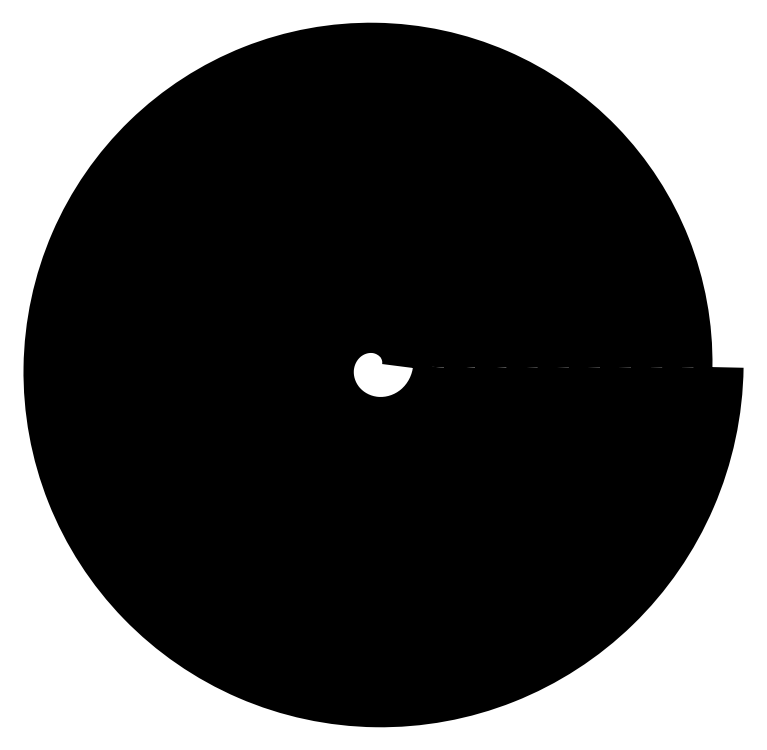
<metadata>
{"format":"dxf","ext":"dxf","renderer":"ezdxf+matplotlib","layout":"modelspace","background":"white","min_lineweight":24,"dpi":150}
</metadata>
<code>
0
SECTION
2
ENTITIES
0
SPLINE
8
Spiral
210
0
220
0
230
1
70
8
71
3
72
29
73
25
74
0
40
0
40
0
40
0
40
0
40
0.7855
40
0.7855
40
0.7855
40
1.571
40
1.571
40
1.571
40
2.356
40
2.356
40
2.356
40
3.142
40
3.142
40
3.142
40
3.927
40
3.927
40
3.927
40
4.713
40
4.713
40
4.713
40
5.498
40
5.498
40
5.498
40
6.284
40
6.284
40
6.284
40
6.284
10
2
20
-2.22e-16
30
0
10
2.086
20
0.523
30
0
10
1.951
20
1.115
30
0
10
1.591
20
1.591
30
0
10
1.236
20
2.068
30
0
10
0.6567
20
2.419
30
0
10
-7.166e-09
20
2.5
30
0
10
-0.6541
20
2.587
30
0
10
-1.377
20
2.398
30
0
10
-1.945
20
1.945
30
0
10
-2.515
20
1.497
30
0
10
-2.919
20
0.7878
30
0
10
-3
20
-6.629e-10
30
0
10
-3.087
20
-0.7852
30
0
10
-2.845
20
-1.638
30
0
10
-2.298
20
-2.298
30
0
10
-1.758
20
-2.961
30
0
10
-0.9189
20
-3.42
30
0
10
6.747e-09
20
-3.5
30
0
10
0.9163
20
-3.588
30
0
10
1.899
20
-3.291
30
0
10
2.652
20
-2.652
30
0
10
3.408
20
-2.02
30
0
10
3.92
20
-1.05
30
0
10
4
20
1.554e-15
30
0
0
SPLINE
8
Spiral
210
0
220
0
230
1
70
8
71
3
72
38
73
34
74
0
40
0
40
0
40
0
40
0
40
0.7855
40
0.7855
40
0.7855
40
1.571
40
1.571
40
1.571
40
2.356
40
2.356
40
2.356
40
3.142
40
3.142
40
3.142
40
3.927
40
3.927
40
3.927
40
4.32
40
4.32
40
4.32
40
4.713
40
4.713
40
4.713
40
5.106
40
5.106
40
5.106
40
5.498
40
5.498
40
5.498
40
5.891
40
5.891
40
5.891
40
6.284
40
6.284
40
6.284
40
6.284
10
4
20
1.554e-15
30
0
10
4.088
20
1.047
30
0
10
3.738
20
2.16
30
0
10
3.005
20
3.005
30
0
10
2.281
20
3.855
30
0
10
1.181
20
4.421
30
0
10
-7.306e-09
20
4.5
30
0
10
-1.178
20
4.589
30
0
10
-2.422
20
4.184
30
0
10
-3.359
20
3.359
30
0
10
-4.301
20
2.542
30
0
10
-4.921
20
1.312
30
0
10
-5
20
-6.629e-10
30
0
10
-5.089
20
-1.31
30
0
10
-4.631
20
-2.683
30
0
10
-3.712
20
-3.712
30
0
10
-3.256
20
-4.228
30
0
10
-2.691
20
-4.658
30
0
10
-2.057
20
-4.966
30
0
10
-1.423
20
-5.274
30
0
10
-0.7201
20
-5.459
30
0
10
6.607e-09
20
-5.5
30
0
10
0.7199
20
-5.542
30
0
10
1.456
20
-5.441
30
0
10
2.153
20
-5.197
30
0
10
2.849
20
-4.954
30
0
10
3.504
20
-4.569
30
0
10
4.066
20
-4.066
30
0
10
4.628
20
-3.563
30
0
10
5.095
20
-2.943
30
0
10
5.428
20
-2.248
30
0
10
5.761
20
-1.554
30
0
10
5.959
20
-0.7856
30
0
10
6
20
-1.776e-15
30
0
0
SPLINE
8
Spiral
210
0
220
0
230
1
70
8
71
3
72
53
73
49
74
0
40
0
40
0
40
0
40
0
40
0.3927
40
0.3927
40
0.3927
40
0.7855
40
0.7855
40
0.7855
40
1.178
40
1.178
40
1.178
40
1.571
40
1.571
40
1.571
40
1.964
40
1.964
40
1.964
40
2.356
40
2.356
40
2.356
40
2.749
40
2.749
40
2.749
40
3.142
40
3.142
40
3.142
40
3.535
40
3.535
40
3.535
40
3.927
40
3.927
40
3.927
40
4.32
40
4.32
40
4.32
40
4.713
40
4.713
40
4.713
40
5.106
40
5.106
40
5.106
40
5.498
40
5.498
40
5.498
40
5.891
40
5.891
40
5.891
40
6.284
40
6.284
40
6.284
40
6.284
10
6
20
2.887e-15
30
0
10
6.042
20
0.7854
30
0
10
5.928
20
1.587
30
0
10
5.659
20
2.344
30
0
10
5.391
20
3.101
30
0
10
4.969
20
3.812
30
0
10
4.419
20
4.419
30
0
10
3.871
20
5.028
30
0
10
3.195
20
5.532
30
0
10
2.44
20
5.89
30
0
10
1.685
20
6.248
30
0
10
0.851
20
6.459
30
0
10
-7.446e-09
20
6.5
30
0
10
-0.8508
20
6.542
30
0
10
-1.718
20
6.415
30
0
10
-2.535
20
6.121
30
0
10
-3.353
20
5.828
30
0
10
-4.119
20
5.369
30
0
10
-4.773
20
4.773
30
0
10
-5.428
20
4.178
30
0
10
-5.969
20
3.447
30
0
10
-6.352
20
2.631
30
0
10
-6.735
20
1.816
30
0
10
-6.959
20
0.9165
30
0
10
-7
20
-6.629e-10
30
0
10
-7.042
20
-0.9163
30
0
10
-6.902
20
-1.849
30
0
10
-6.583
20
-2.727
30
0
10
-6.265
20
-3.604
30
0
10
-5.769
20
-4.426
30
0
10
-5.127
20
-5.127
30
0
10
-4.485
20
-5.827
30
0
10
-3.699
20
-6.406
30
0
10
-2.822
20
-6.814
30
0
10
-1.947
20
-7.222
30
0
10
-0.9819
20
-7.459
30
0
10
6.467e-09
20
-7.5
30
0
10
0.9817
20
-7.542
30
0
10
1.98
20
-7.389
30
0
10
2.918
20
-7.045
30
0
10
3.856
20
-6.702
30
0
10
4.734
20
-6.168
30
0
10
5.48
20
-5.48
30
0
10
6.227
20
-4.793
30
0
10
6.843
20
-3.95
30
0
10
7.276
20
-3.014
30
0
10
7.709
20
-2.077
30
0
10
7.959
20
-1.047
30
0
10
8
20
-1.155e-14
30
0
0
SPLINE
8
Spiral
210
0
220
0
230
1
70
8
71
3
72
53
73
49
74
0
40
0
40
0
40
0
40
0
40
0.3927
40
0.3927
40
0.3927
40
0.7855
40
0.7855
40
0.7855
40
1.178
40
1.178
40
1.178
40
1.571
40
1.571
40
1.571
40
1.964
40
1.964
40
1.964
40
2.356
40
2.356
40
2.356
40
2.749
40
2.749
40
2.749
40
3.142
40
3.142
40
3.142
40
3.535
40
3.535
40
3.535
40
3.927
40
3.927
40
3.927
40
4.32
40
4.32
40
4.32
40
4.713
40
4.713
40
4.713
40
5.106
40
5.106
40
5.106
40
5.498
40
5.498
40
5.498
40
5.891
40
5.891
40
5.891
40
6.284
40
6.284
40
6.284
40
6.284
10
8
20
1.066e-14
30
0
10
8.042
20
1.047
30
0
10
7.876
20
2.111
30
0
10
7.507
20
3.109
30
0
10
7.139
20
4.108
30
0
10
6.568
20
5.041
30
0
10
5.834
20
5.834
30
0
10
5.1
20
6.627
30
0
10
4.202
20
7.28
30
0
10
3.205
20
7.737
30
0
10
2.208
20
8.196
30
0
10
1.113
20
8.459
30
0
10
-7.586e-09
20
8.5
30
0
10
-1.113
20
8.542
30
0
10
-2.242
20
8.363
30
0
10
-3.301
20
7.968
30
0
10
-4.36
20
7.575
30
0
10
-5.348
20
6.968
30
0
10
-6.187
20
6.187
30
0
10
-7.027
20
5.407
30
0
10
-7.717
20
4.454
30
0
10
-8.199
20
3.396
30
0
10
-8.683
20
2.339
30
0
10
-8.959
20
1.178
30
0
10
-9
20
-6.629e-10
30
0
10
-9.042
20
-1.178
30
0
10
-8.85
20
-2.373
30
0
10
-8.43
20
-3.492
30
0
10
-8.012
20
-4.612
30
0
10
-7.368
20
-5.655
30
0
10
-6.541
20
-6.541
30
0
10
-5.714
20
-7.427
30
0
10
-4.706
20
-8.154
30
0
10
-3.588
20
-8.661
30
0
10
-2.47
20
-9.17
30
0
10
-1.244
20
-9.459
30
0
10
6.327e-09
20
-9.5
30
0
10
1.244
20
-9.542
30
0
10
2.503
20
-9.337
30
0
10
3.683
20
-8.892
30
0
10
4.864
20
-8.449
30
0
10
5.963
20
-7.768
30
0
10
6.894
20
-6.894
30
0
10
7.827
20
-6.022
30
0
10
8.591
20
-4.958
30
0
10
9.123
20
-3.779
30
0
10
9.657
20
-2.601
30
0
10
9.959
20
-1.309
30
0
10
10
20
-2.82e-14
30
0
0
SPLINE
8
Spiral
210
0
220
0
230
1
70
8
71
3
72
53
73
49
74
0
40
0
40
0
40
0
40
0
40
0.3927
40
0.3927
40
0.3927
40
0.7855
40
0.7855
40
0.7855
40
1.178
40
1.178
40
1.178
40
1.571
40
1.571
40
1.571
40
1.964
40
1.964
40
1.964
40
2.356
40
2.356
40
2.356
40
2.749
40
2.749
40
2.749
40
3.142
40
3.142
40
3.142
40
3.535
40
3.535
40
3.535
40
3.927
40
3.927
40
3.927
40
4.32
40
4.32
40
4.32
40
4.713
40
4.713
40
4.713
40
5.106
40
5.106
40
5.106
40
5.498
40
5.498
40
5.498
40
5.891
40
5.891
40
5.891
40
6.284
40
6.284
40
6.284
40
6.284
10
10
20
4.885e-15
30
0
10
10.04
20
1.309
30
0
10
9.824
20
2.634
30
0
10
9.354
20
3.875
30
0
10
8.886
20
5.115
30
0
10
8.168
20
6.27
30
0
10
7.248
20
7.248
30
0
10
6.329
20
8.227
30
0
10
5.21
20
9.028
30
0
10
3.97
20
9.585
30
0
10
2.732
20
10.14
30
0
10
1.375
20
10.46
30
0
10
-7.726e-09
20
10.5
30
0
10
-1.374
20
10.54
30
0
10
-2.765
20
10.31
30
0
10
-4.066
20
9.816
30
0
10
-5.367
20
9.323
30
0
10
-6.577
20
8.568
30
0
10
-7.601
20
7.601
30
0
10
-8.626
20
6.636
30
0
10
-9.465
20
5.461
30
0
10
-10.05
20
4.162
30
0
10
-10.63
20
2.863
30
0
10
-10.96
20
1.44
30
0
10
-11
20
-6.629e-10
30
0
10
-11.04
20
-1.44
30
0
10
-10.8
20
-2.896
30
0
10
-10.28
20
-4.257
30
0
10
-9.76
20
-5.619
30
0
10
-8.967
20
-6.885
30
0
10
-7.955
20
-7.955
30
0
10
-6.944
20
-9.026
30
0
10
-5.713
20
-9.901
30
0
10
-4.353
20
-10.51
30
0
10
-2.994
20
-11.12
30
0
10
-1.506
20
-11.46
30
0
10
6.187e-09
20
-11.5
30
0
10
1.505
20
-11.54
30
0
10
3.027
20
-11.28
30
0
10
4.449
20
-10.74
30
0
10
5.871
20
-10.2
30
0
10
7.192
20
-9.367
30
0
10
8.309
20
-8.309
30
0
10
9.426
20
-7.251
30
0
10
10.34
20
-5.965
30
0
10
10.97
20
-4.544
30
0
10
11.61
20
-3.124
30
0
10
11.96
20
-1.571
30
0
10
12
20
-2.354e-14
30
0
0
SPLINE
8
Spiral
210
0
220
0
230
1
70
8
71
3
72
53
73
49
74
0
40
0
40
0
40
0
40
0
40
0.3927
40
0.3927
40
0.3927
40
0.7855
40
0.7855
40
0.7855
40
1.178
40
1.178
40
1.178
40
1.571
40
1.571
40
1.571
40
1.964
40
1.964
40
1.964
40
2.356
40
2.356
40
2.356
40
2.749
40
2.749
40
2.749
40
3.142
40
3.142
40
3.142
40
3.535
40
3.535
40
3.535
40
3.927
40
3.927
40
3.927
40
4.32
40
4.32
40
4.32
40
4.713
40
4.713
40
4.713
40
5.106
40
5.106
40
5.106
40
5.498
40
5.498
40
5.498
40
5.891
40
5.891
40
5.891
40
6.284
40
6.284
40
6.284
40
6.284
10
12
20
4.441e-15
30
0
10
12.04
20
1.571
30
0
10
11.77
20
3.158
30
0
10
11.2
20
4.64
30
0
10
10.63
20
6.123
30
0
10
9.767
20
7.499
30
0
10
8.662
20
8.662
30
0
10
7.558
20
9.826
30
0
10
6.217
20
10.78
30
0
10
4.736
20
11.43
30
0
10
3.255
20
12.09
30
0
10
1.636
20
12.46
30
0
10
-7.866e-09
20
12.5
30
0
10
-1.636
20
12.54
30
0
10
-3.289
20
12.26
30
0
10
-4.831
20
11.66
30
0
10
-6.375
20
11.07
30
0
10
-7.806
20
10.17
30
0
10
-9.016
20
9.016
30
0
10
-10.23
20
7.866
30
0
10
-11.21
20
6.469
30
0
10
-11.89
20
4.927
30
0
10
-12.58
20
3.386
30
0
10
-12.96
20
1.702
30
0
10
-13
20
-6.629e-10
30
0
10
-13.04
20
-1.702
30
0
10
-12.75
20
-3.42
30
0
10
-12.13
20
-5.023
30
0
10
-11.51
20
-6.626
30
0
10
-10.57
20
-8.114
30
0
10
-9.369
20
-9.369
30
0
10
-8.173
20
-10.63
30
0
10
-6.721
20
-11.65
30
0
10
-5.118
20
-12.36
30
0
10
-3.517
20
-13.07
30
0
10
-1.767
20
-13.46
30
0
10
6.047e-09
20
-13.5
30
0
10
1.767
20
-13.54
30
0
10
3.55
20
-13.23
30
0
10
5.214
20
-12.59
30
0
10
6.878
20
-11.94
30
0
10
8.421
20
-10.97
30
0
10
9.723
20
-9.723
30
0
10
11.03
20
-8.48
30
0
10
12.09
20
-6.972
30
0
10
12.82
20
-5.31
30
0
10
13.55
20
-3.648
30
0
10
13.96
20
-1.833
30
0
10
14
20
-3.775e-14
30
0
0
SPLINE
8
Spiral
210
0
220
0
230
1
70
8
71
3
72
53
73
49
74
0
40
0
40
0
40
0
40
0
40
0.3927
40
0.3927
40
0.3927
40
0.7855
40
0.7855
40
0.7855
40
1.178
40
1.178
40
1.178
40
1.571
40
1.571
40
1.571
40
1.964
40
1.964
40
1.964
40
2.356
40
2.356
40
2.356
40
2.749
40
2.749
40
2.749
40
3.142
40
3.142
40
3.142
40
3.535
40
3.535
40
3.535
40
3.927
40
3.927
40
3.927
40
4.32
40
4.32
40
4.32
40
4.713
40
4.713
40
4.713
40
5.106
40
5.106
40
5.106
40
5.498
40
5.498
40
5.498
40
5.891
40
5.891
40
5.891
40
6.284
40
6.284
40
6.284
40
6.284
10
14
20
-4.441e-15
30
0
10
14.04
20
1.833
30
0
10
13.72
20
3.681
30
0
10
13.05
20
5.405
30
0
10
12.38
20
7.13
30
0
10
11.37
20
8.728
30
0
10
10.08
20
10.08
30
0
10
8.787
20
11.43
30
0
10
7.224
20
12.52
30
0
10
5.501
20
13.28
30
0
10
3.779
20
14.04
30
0
10
1.898
20
14.46
30
0
10
-8.006e-09
20
14.5
30
0
10
-1.898
20
14.54
30
0
10
-3.812
20
14.21
30
0
10
-5.597
20
13.51
30
0
10
-7.382
20
12.82
30
0
10
-9.036
20
11.77
30
0
10
-10.43
20
10.43
30
0
10
-11.83
20
9.095
30
0
10
-12.96
20
7.476
30
0
10
-13.74
20
5.692
30
0
10
-14.53
20
3.91
30
0
10
-14.96
20
1.964
30
0
10
-15
20
-6.629e-10
30
0
10
-15.04
20
-1.964
30
0
10
-14.69
20
-3.943
30
0
10
-13.97
20
-5.788
30
0
10
-13.26
20
-7.634
30
0
10
-12.17
20
-9.343
30
0
10
-10.78
20
-10.78
30
0
10
-9.402
20
-12.23
30
0
10
-7.728
20
-13.4
30
0
10
-5.884
20
-14.2
30
0
10
-4.041
20
-15.01
30
0
10
-2.029
20
-15.46
30
0
10
5.907e-09
20
-15.5
30
0
10
2.029
20
-15.54
30
0
10
4.074
20
-15.18
30
0
10
5.979
20
-14.44
30
0
10
7.886
20
-13.69
30
0
10
9.65
20
-12.57
30
0
10
11.14
20
-11.14
30
0
10
12.63
20
-9.709
30
0
10
13.83
20
-7.98
30
0
10
14.67
20
-6.075
30
0
10
15.5
20
-4.172
30
0
10
15.96
20
-2.095
30
0
10
16
20
-3.952e-14
30
0
0
SPLINE
8
Spiral
210
0
220
0
230
1
70
8
71
3
72
53
73
49
74
0
40
0
40
0
40
0
40
0
40
0.3927
40
0.3927
40
0.3927
40
0.7855
40
0.7855
40
0.7855
40
1.178
40
1.178
40
1.178
40
1.571
40
1.571
40
1.571
40
1.964
40
1.964
40
1.964
40
2.356
40
2.356
40
2.356
40
2.749
40
2.749
40
2.749
40
3.142
40
3.142
40
3.142
40
3.535
40
3.535
40
3.535
40
3.927
40
3.927
40
3.927
40
4.32
40
4.32
40
4.32
40
4.713
40
4.713
40
4.713
40
5.106
40
5.106
40
5.106
40
5.498
40
5.498
40
5.498
40
5.891
40
5.891
40
5.891
40
6.284
40
6.284
40
6.284
40
6.284
10
16
20
-3.197e-14
30
0
10
16.04
20
2.094
30
0
10
15.67
20
4.205
30
0
10
14.9
20
6.171
30
0
10
14.13
20
8.137
30
0
10
12.97
20
9.958
30
0
10
11.49
20
11.49
30
0
10
10.02
20
13.02
30
0
10
8.232
20
14.27
30
0
10
6.266
20
15.13
30
0
10
4.302
20
15.99
30
0
10
2.16
20
16.46
30
0
10
-8.146e-09
20
16.5
30
0
10
-2.16
20
16.54
30
0
10
-4.336
20
16.16
30
0
10
-6.362
20
15.36
30
0
10
-8.389
20
14.57
30
0
10
-10.26
20
13.37
30
0
10
-11.84
20
11.84
30
0
10
-13.42
20
10.32
30
0
10
-14.71
20
8.483
30
0
10
-15.59
20
6.458
30
0
10
-16.48
20
4.433
30
0
10
-16.96
20
2.226
30
0
10
-17
20
-6.629e-10
30
0
10
-17.04
20
-2.225
30
0
10
-16.64
20
-4.467
30
0
10
-15.82
20
-6.553
30
0
10
-15
20
-8.641
30
0
10
-13.77
20
-10.57
30
0
10
-12.2
20
-12.2
30
0
10
-10.63
20
-13.82
30
0
10
-8.735
20
-15.14
30
0
10
-6.649
20
-16.05
30
0
10
-4.564
20
-16.96
30
0
10
-2.291
20
-17.46
30
0
10
5.768e-09
20
-17.5
30
0
10
2.291
20
-17.54
30
0
10
4.598
20
-17.13
30
0
10
6.745
20
-16.28
30
0
10
8.893
20
-15.44
30
0
10
10.88
20
-14.17
30
0
10
12.55
20
-12.55
30
0
10
14.22
20
-10.94
30
0
10
15.58
20
-8.987
30
0
10
16.51
20
-6.84
30
0
10
17.45
20
-4.695
30
0
10
17.96
20
-2.356
30
0
10
18
20
-3.952e-14
30
0
0
SPLINE
8
Spiral
210
0
220
0
230
1
70
8
71
3
72
53
73
49
74
0
40
0
40
0
40
0
40
0
40
0.3927
40
0.3927
40
0.3927
40
0.7855
40
0.7855
40
0.7855
40
1.178
40
1.178
40
1.178
40
1.571
40
1.571
40
1.571
40
1.964
40
1.964
40
1.964
40
2.356
40
2.356
40
2.356
40
2.749
40
2.749
40
2.749
40
3.142
40
3.142
40
3.142
40
3.535
40
3.535
40
3.535
40
3.927
40
3.927
40
3.927
40
4.32
40
4.32
40
4.32
40
4.713
40
4.713
40
4.713
40
5.106
40
5.106
40
5.106
40
5.498
40
5.498
40
5.498
40
5.891
40
5.891
40
5.891
40
6.284
40
6.284
40
6.284
40
6.284
10
18
20
-3.819e-14
30
0
10
18.04
20
2.356
30
0
10
17.62
20
4.728
30
0
10
16.75
20
6.936
30
0
10
15.88
20
9.145
30
0
10
14.57
20
11.19
30
0
10
12.9
20
12.9
30
0
10
11.25
20
14.62
30
0
10
9.239
20
16.02
30
0
10
7.032
20
16.98
30
0
10
4.826
20
17.94
30
0
10
2.422
20
18.46
30
0
10
-8.285e-09
20
18.5
30
0
10
-2.422
20
18.54
30
0
10
-4.859
20
18.1
30
0
10
-7.127
20
17.21
30
0
10
-9.396
20
16.31
30
0
10
-11.49
20
14.97
30
0
10
-13.26
20
13.26
30
0
10
-15.02
20
11.55
30
0
10
-16.46
20
9.491
30
0
10
-17.44
20
7.223
30
0
10
-18.42
20
4.957
30
0
10
-18.96
20
2.487
30
0
10
-19
20
-6.629e-10
30
0
10
-19.04
20
-2.487
30
0
10
-18.59
20
-4.99
30
0
10
-17.67
20
-7.319
30
0
10
-16.75
20
-9.648
30
0
10
-15.37
20
-11.8
30
0
10
-13.61
20
-13.61
30
0
10
-11.86
20
-15.42
30
0
10
-9.742
20
-16.89
30
0
10
-7.414
20
-17.9
30
0
10
-5.088
20
-18.91
30
0
10
-2.553
20
-19.46
30
0
10
5.628e-09
20
-19.5
30
0
10
2.553
20
-19.54
30
0
10
5.121
20
-19.08
30
0
10
7.51
20
-18.13
30
0
10
9.9
20
-17.19
30
0
10
12.11
20
-15.77
30
0
10
13.97
20
-13.97
30
0
10
15.82
20
-12.17
30
0
10
17.33
20
-9.994
30
0
10
18.36
20
-7.606
30
0
10
19.4
20
-5.219
30
0
10
19.96
20
-2.618
30
0
10
20
20
-3.819e-14
30
0
0
SPLINE
8
Spiral
210
0
220
0
230
1
70
8
71
3
72
53
73
49
74
0
40
0
40
0
40
0
40
0
40
0.3927
40
0.3927
40
0.3927
40
0.7855
40
0.7855
40
0.7855
40
1.178
40
1.178
40
1.178
40
1.571
40
1.571
40
1.571
40
1.964
40
1.964
40
1.964
40
2.356
40
2.356
40
2.356
40
2.749
40
2.749
40
2.749
40
3.142
40
3.142
40
3.142
40
3.535
40
3.535
40
3.535
40
3.927
40
3.927
40
3.927
40
4.32
40
4.32
40
4.32
40
4.713
40
4.713
40
4.713
40
5.106
40
5.106
40
5.106
40
5.498
40
5.498
40
5.498
40
5.891
40
5.891
40
5.891
40
6.284
40
6.284
40
6.284
40
6.284
10
20
20
-2.931e-14
30
0
10
20.04
20
2.618
30
0
10
19.56
20
5.252
30
0
10
18.59
20
7.702
30
0
10
17.62
20
10.15
30
0
10
16.16
20
12.42
30
0
10
14.32
20
14.32
30
0
10
12.47
20
16.22
30
0
10
10.25
20
17.77
30
0
10
7.797
20
18.82
30
0
10
5.349
20
19.88
30
0
10
2.684
20
20.46
30
0
10
-8.425e-09
20
20.5
30
0
10
-2.684
20
20.54
30
0
10
-5.383
20
20.05
30
0
10
-7.893
20
19.05
30
0
10
-10.4
20
18.06
30
0
10
-12.72
20
16.56
30
0
10
-14.67
20
14.67
30
0
10
-16.62
20
12.78
30
0
10
-18.2
20
10.5
30
0
10
-19.29
20
7.989
30
0
10
-20.37
20
5.48
30
0
10
-20.96
20
2.749
30
0
10
-21
20
-6.629e-10
30
0
10
-21.04
20
-2.749
30
0
10
-20.54
20
-5.514
30
0
10
-19.52
20
-8.084
30
0
10
-18.5
20
-10.66
30
0
10
-16.96
20
-13.03
30
0
10
-15.03
20
-15.03
30
0
10
-13.09
20
-17.02
30
0
10
-10.75
20
-18.64
30
0
10
-8.18
20
-19.75
30
0
10
-5.611
20
-20.86
30
0
10
-2.815
20
-21.46
30
0
10
5.488e-09
20
-21.5
30
0
10
2.815
20
-21.54
30
0
10
5.645
20
-21.03
30
0
10
8.276
20
-19.98
30
0
10
10.91
20
-18.94
30
0
10
13.34
20
-17.36
30
0
10
15.38
20
-15.38
30
0
10
17.42
20
-13.4
30
0
10
19.08
20
-11
30
0
10
20.21
20
-8.371
30
0
10
21.35
20
-5.742
30
0
10
21.96
20
-2.88
30
0
10
22
20
-7.105e-14
30
0
0
ENDSEC
0
EOF

</code>
